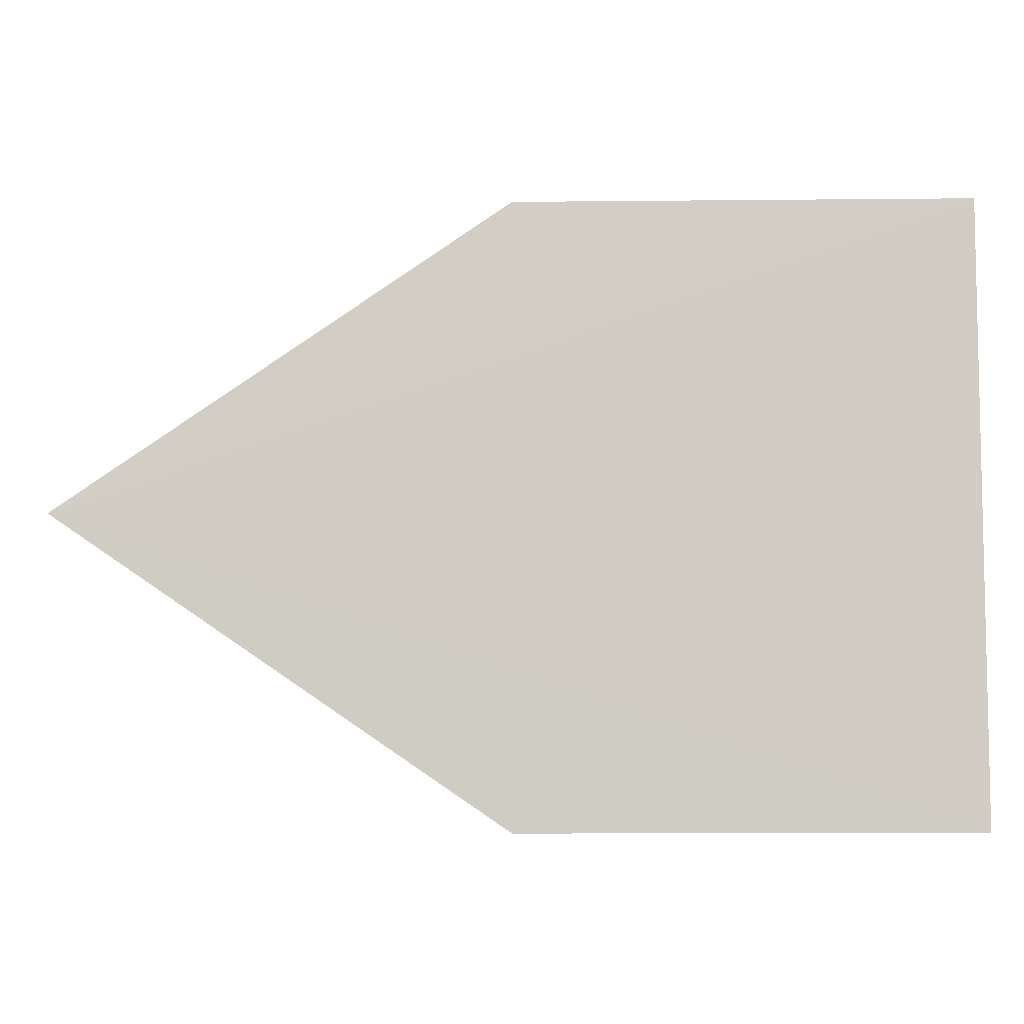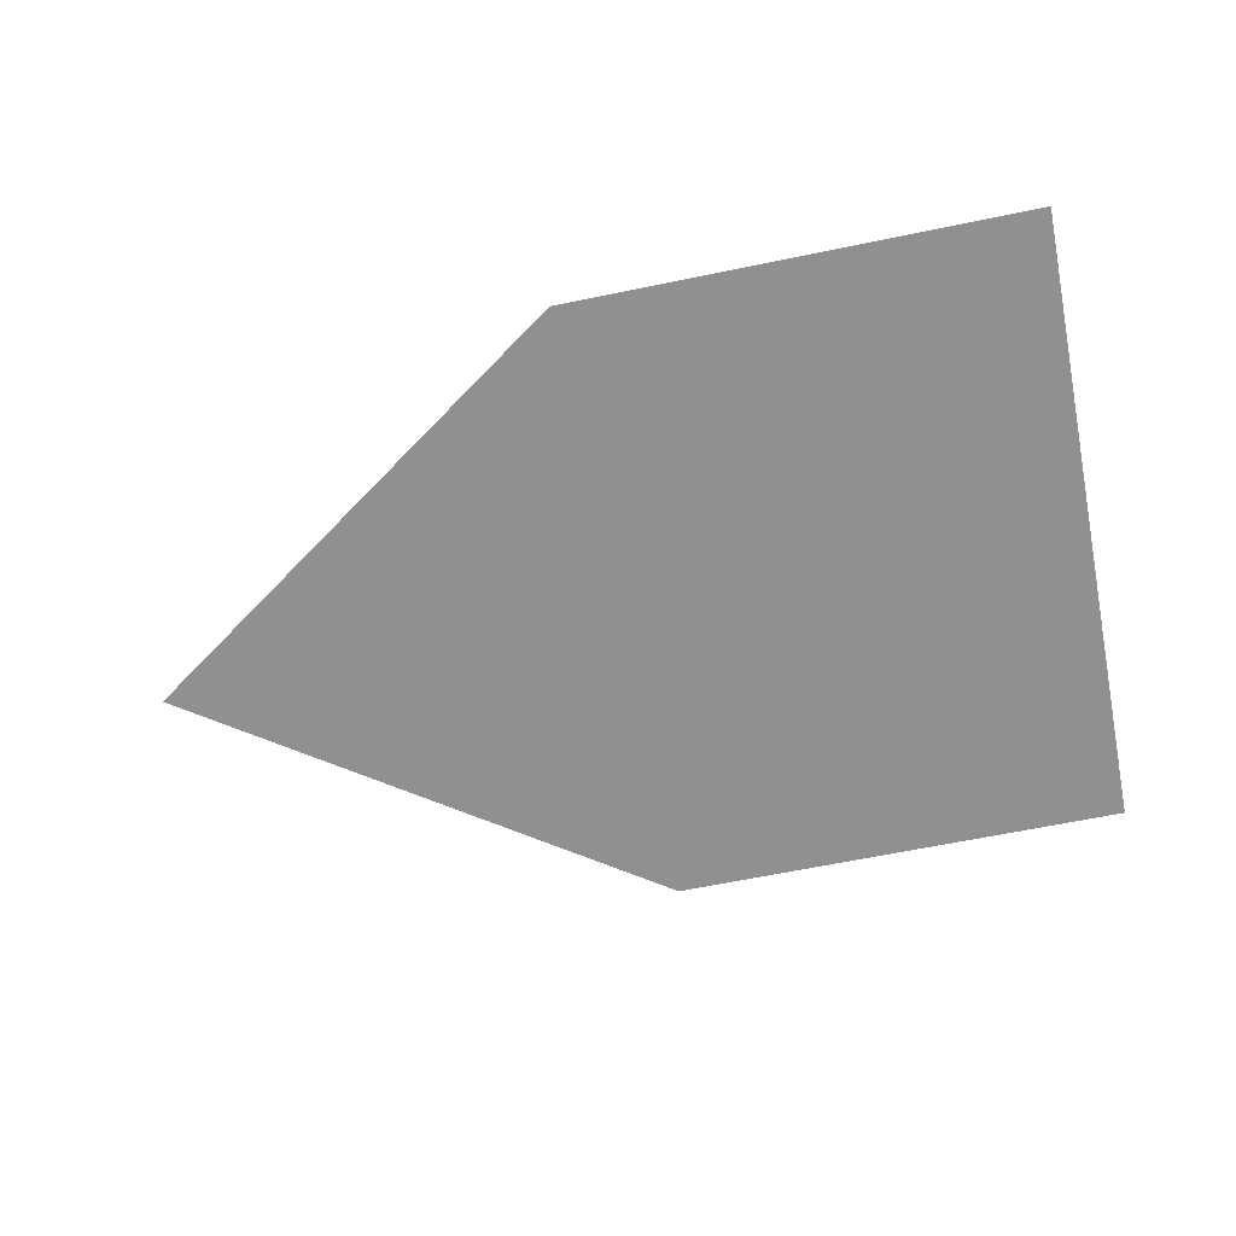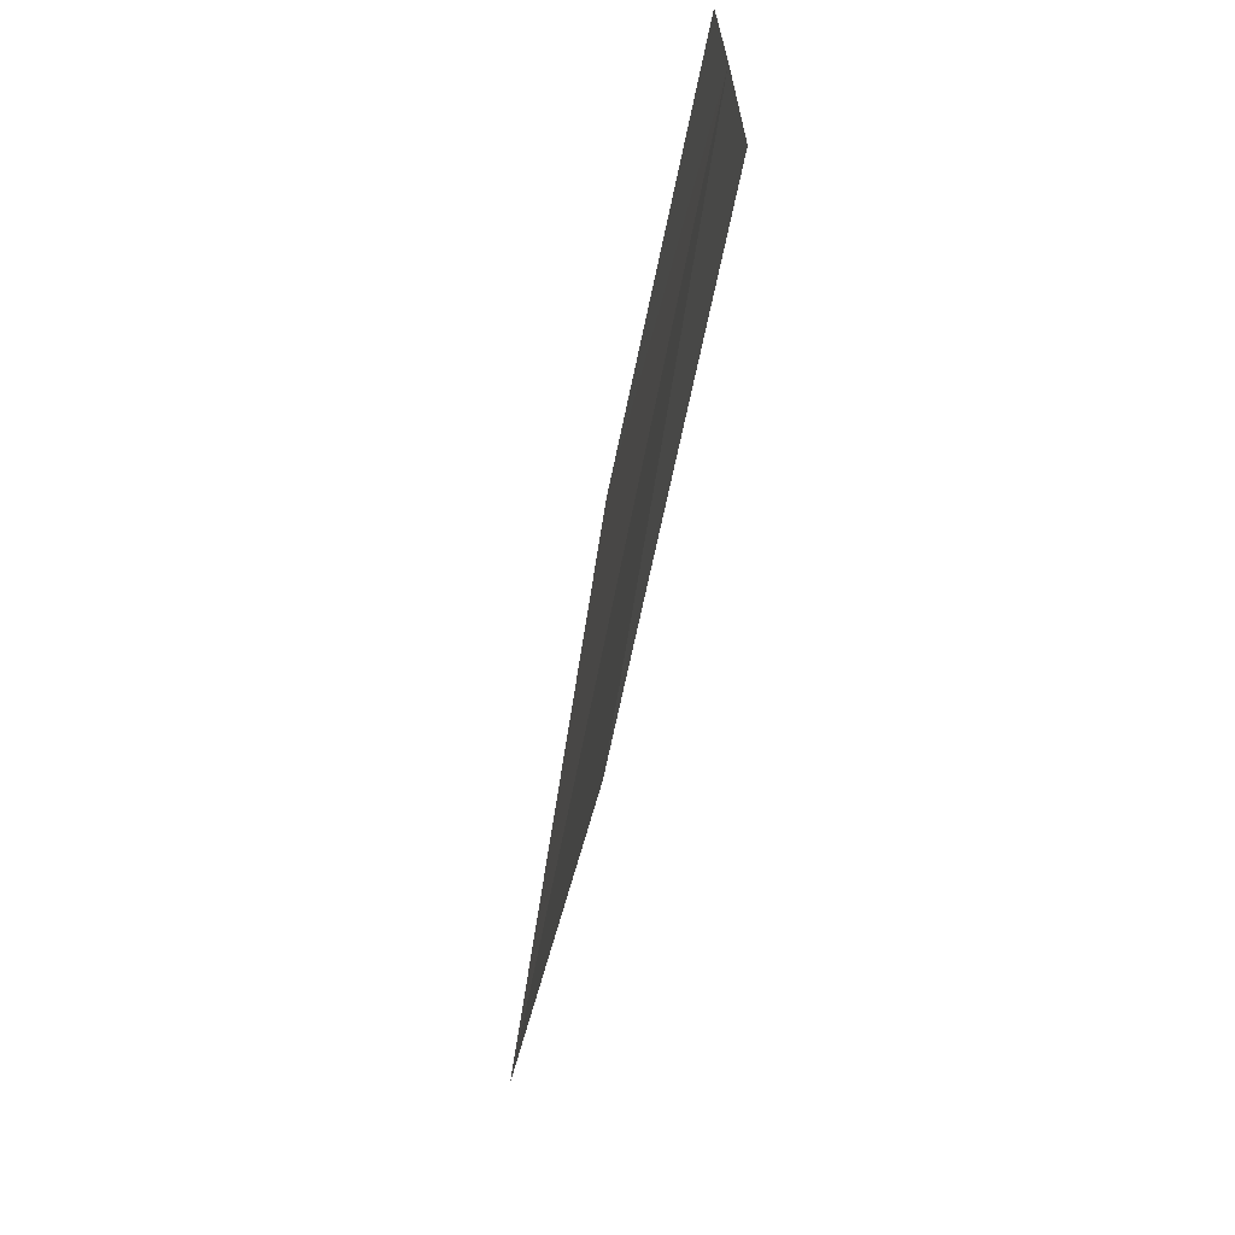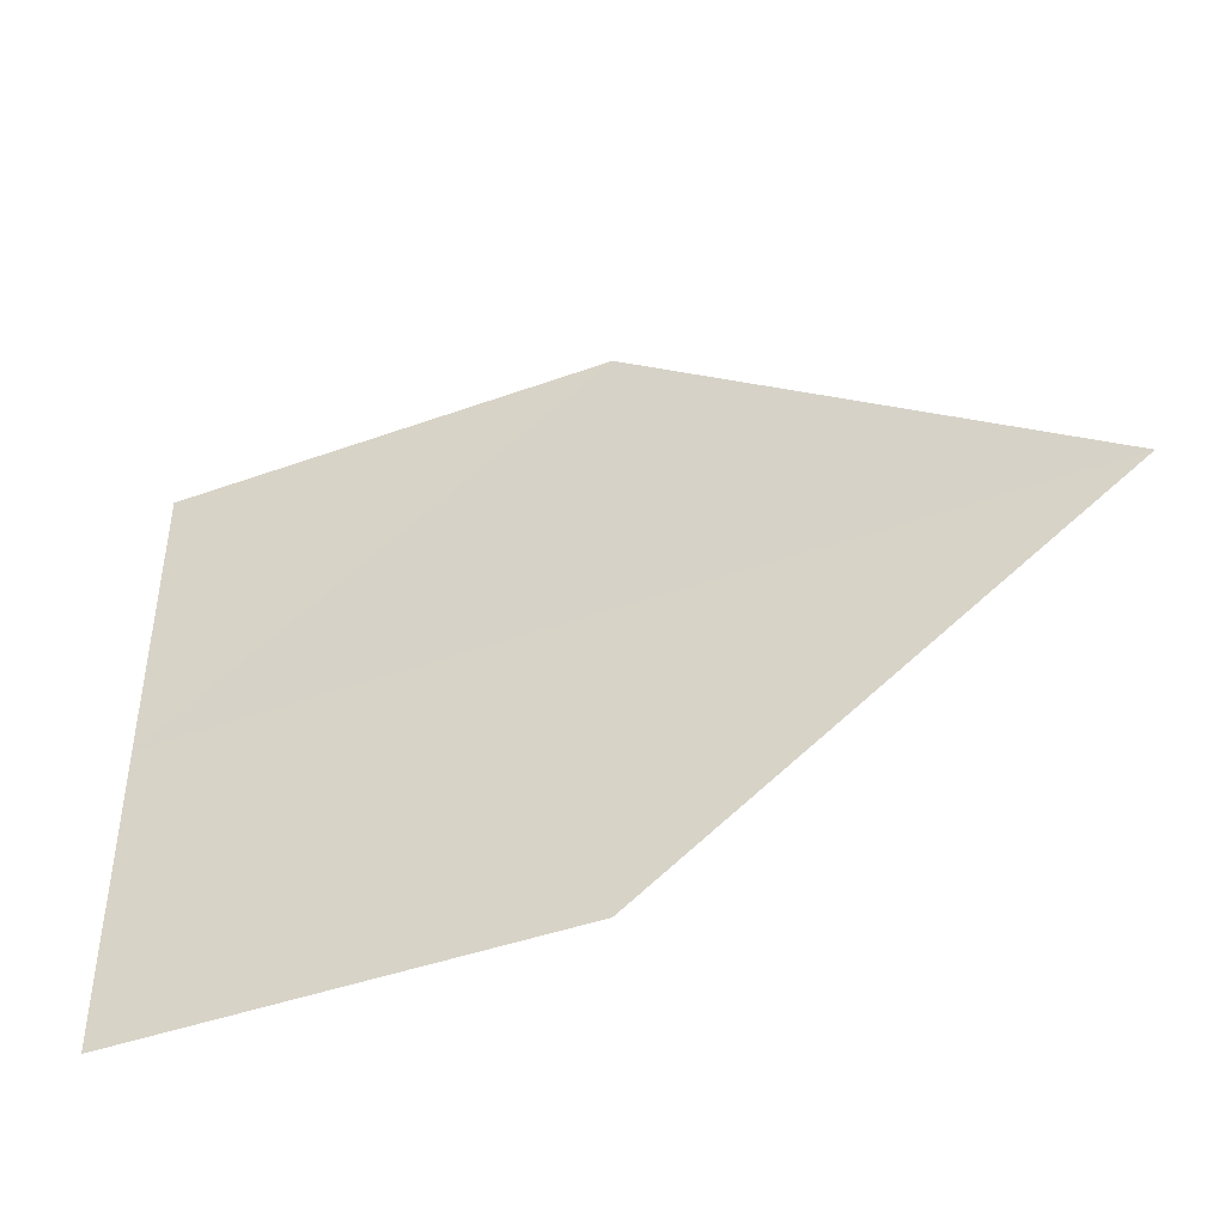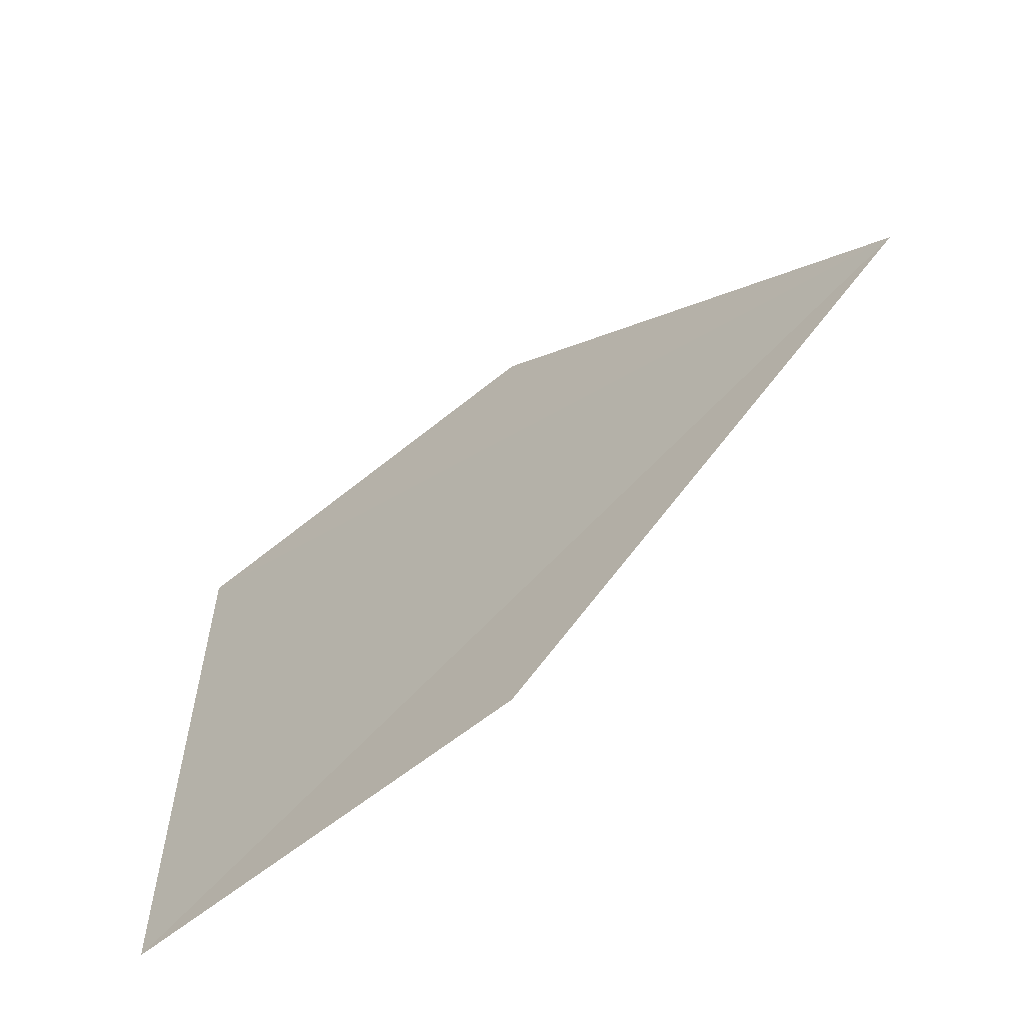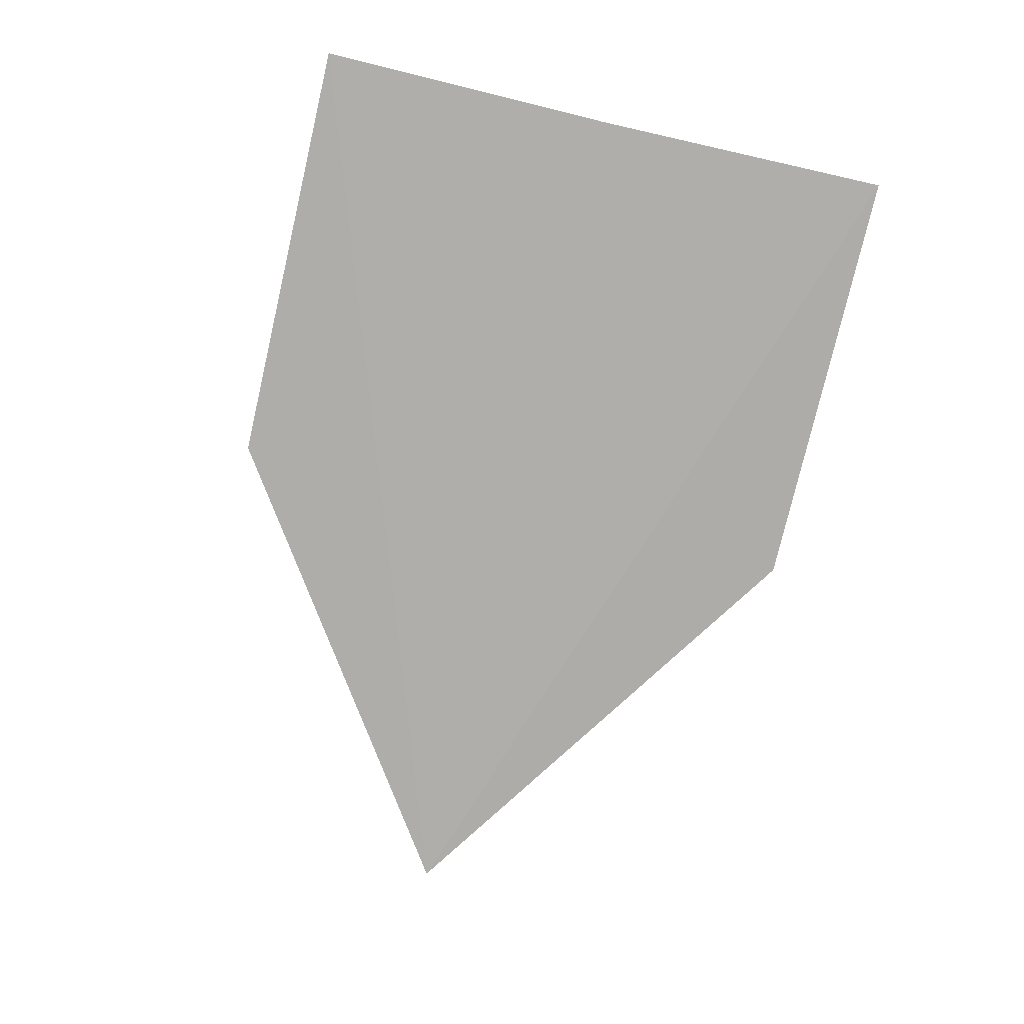
<metadata>
{"format":"obj","ext":"obj","renderer":"f3d","projection":"perspective","resolution":1024,"background":"white","views":[{"elev":-7.2,"azim":-178.4,"up":"+Z"},{"elev":-65.6,"azim":-168.3,"up":"+Y"},{"elev":-68.7,"azim":-101.8,"up":"+Z"},{"elev":-43.6,"azim":23.2,"up":"+Z"},{"elev":-59.0,"azim":40.6,"up":"+Z"},{"elev":-77.7,"azim":-103.1,"up":"+Y"}]}
</metadata>
<code>
o 6507
v 2190 1879 14.77
v 2190 1879 14.76
v 2190 1879 14.76
v 2190 1879 14.77
v 2190 1879 14.77
v 2190 1879 14.77
v 2190 1879 14.77
v 2190 1879 14.76
v 2190 1879 14.77
v 2190 1879 14.77
v 2190 1879 14.77
v 2190 1879 14.77
v 2190 1879 14.77
v 2190 1879 14.77
v 2190 1879 14.77
v 2190 1879 14.76
v 2190 1879 14.76
v 2190 1879 14.76
v 2190 1879 14.77
v 2190 1879 14.77
f 1 2 3
f 1 4 5
f 6 7 4
f 8 9 10
f 11 12 13
f 14 13 15
f 14 16 17
f 18 19 20

</code>
